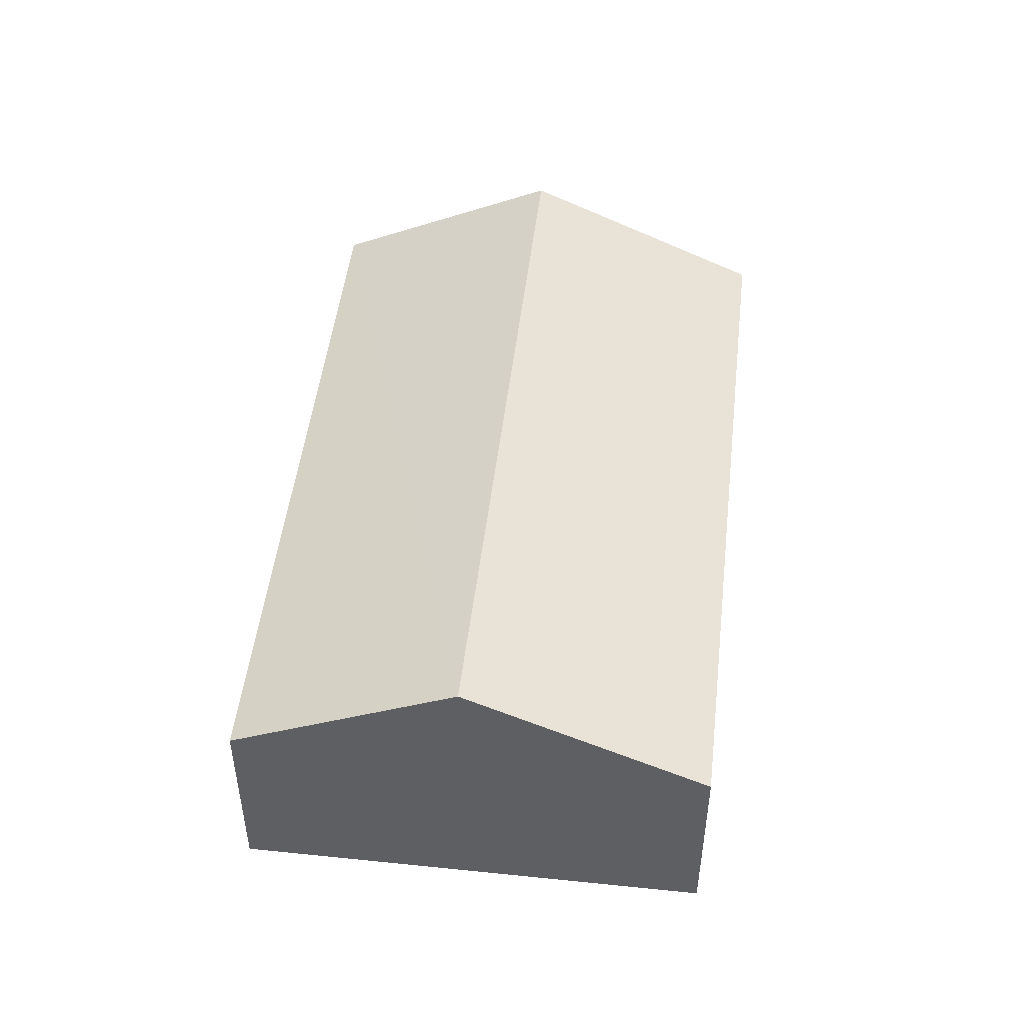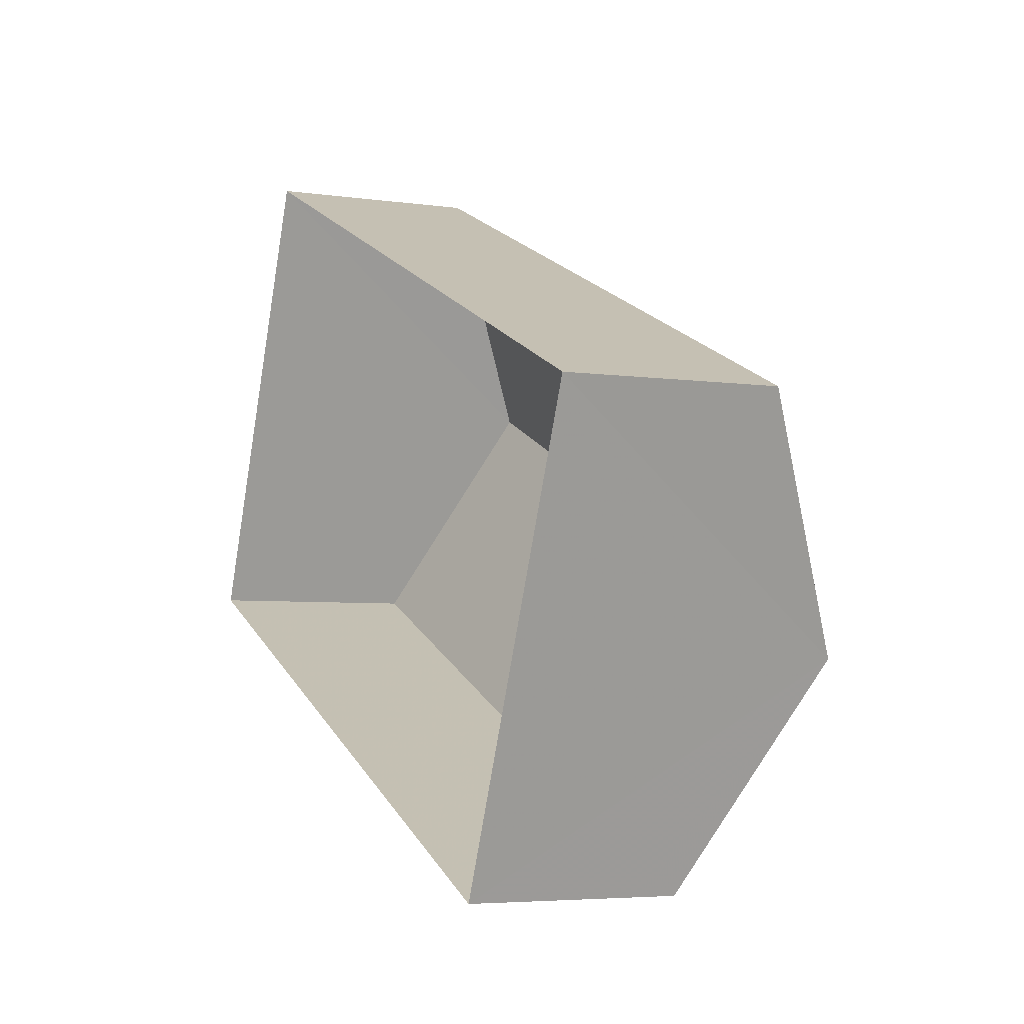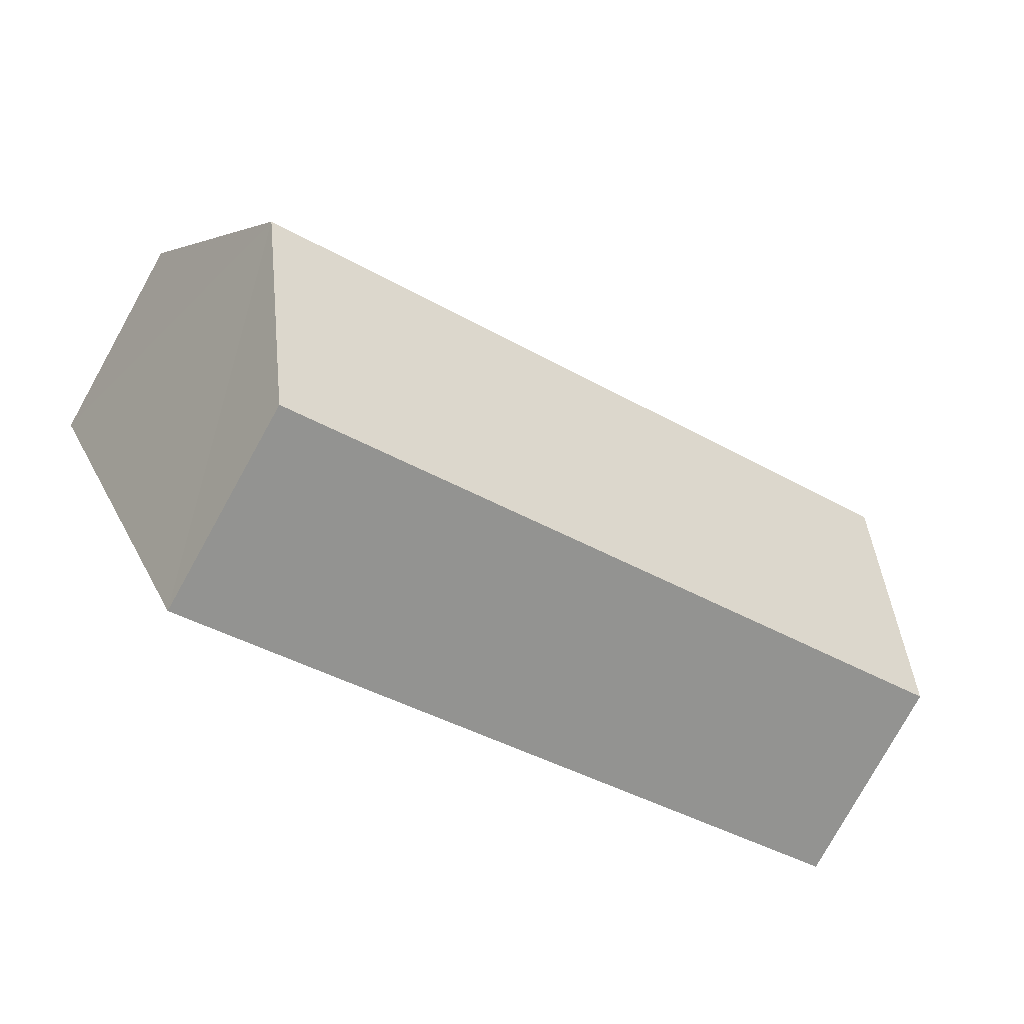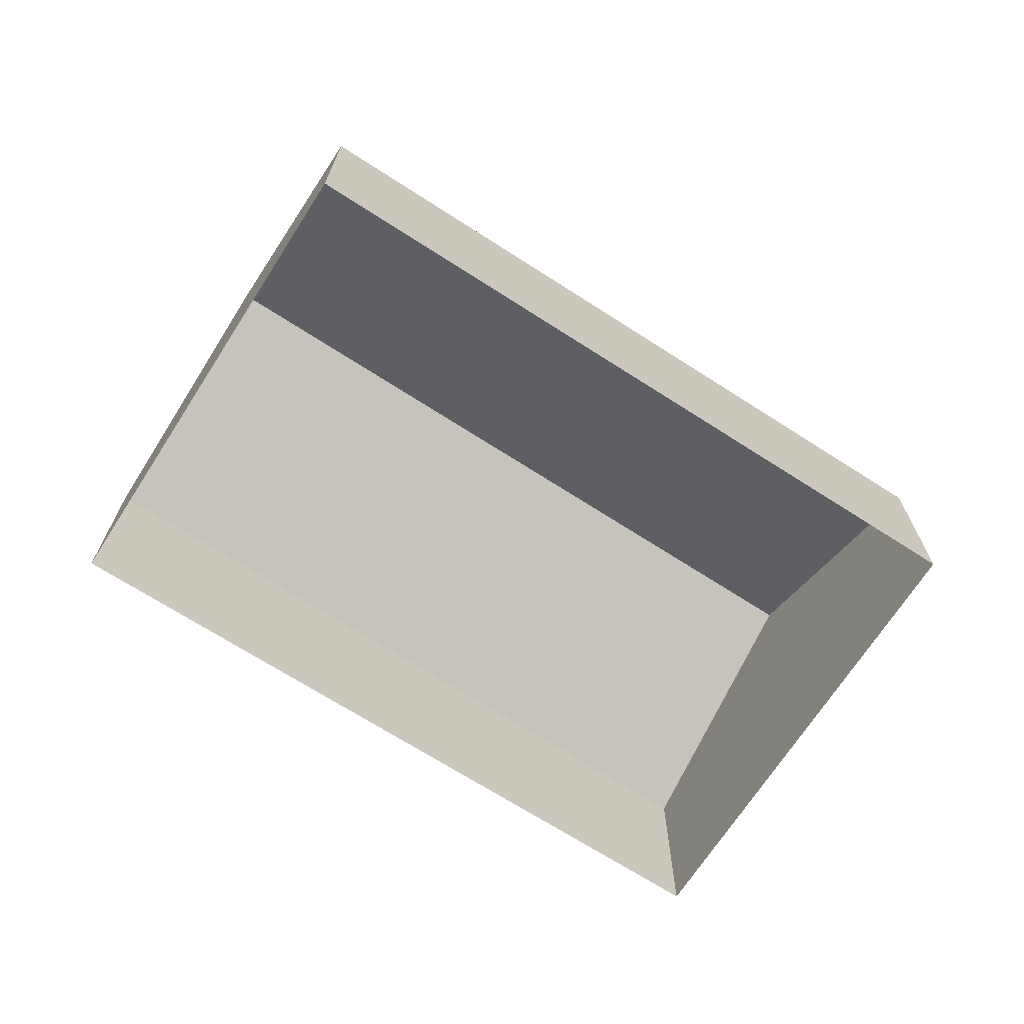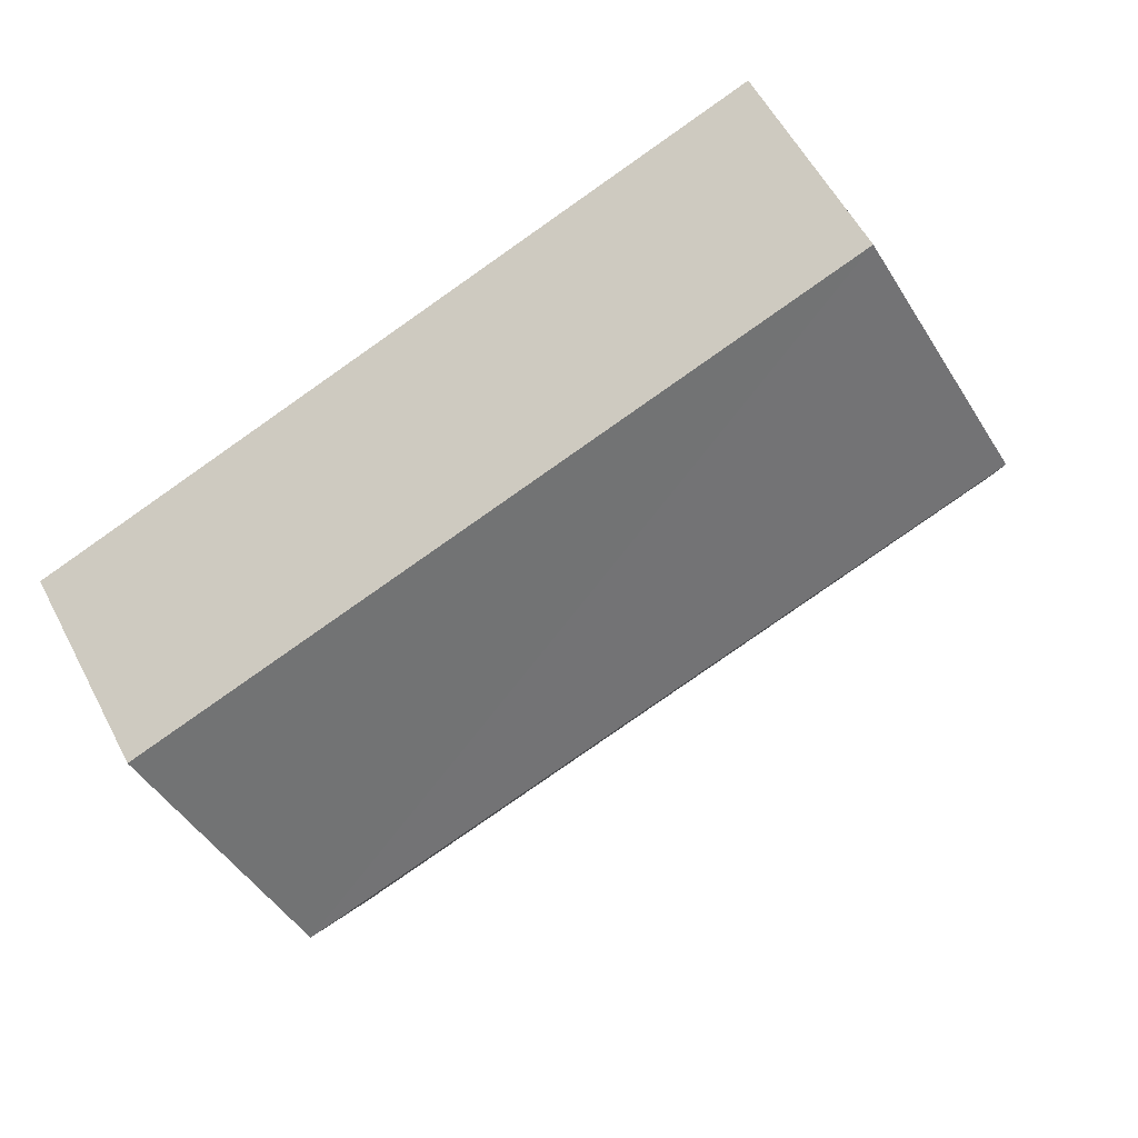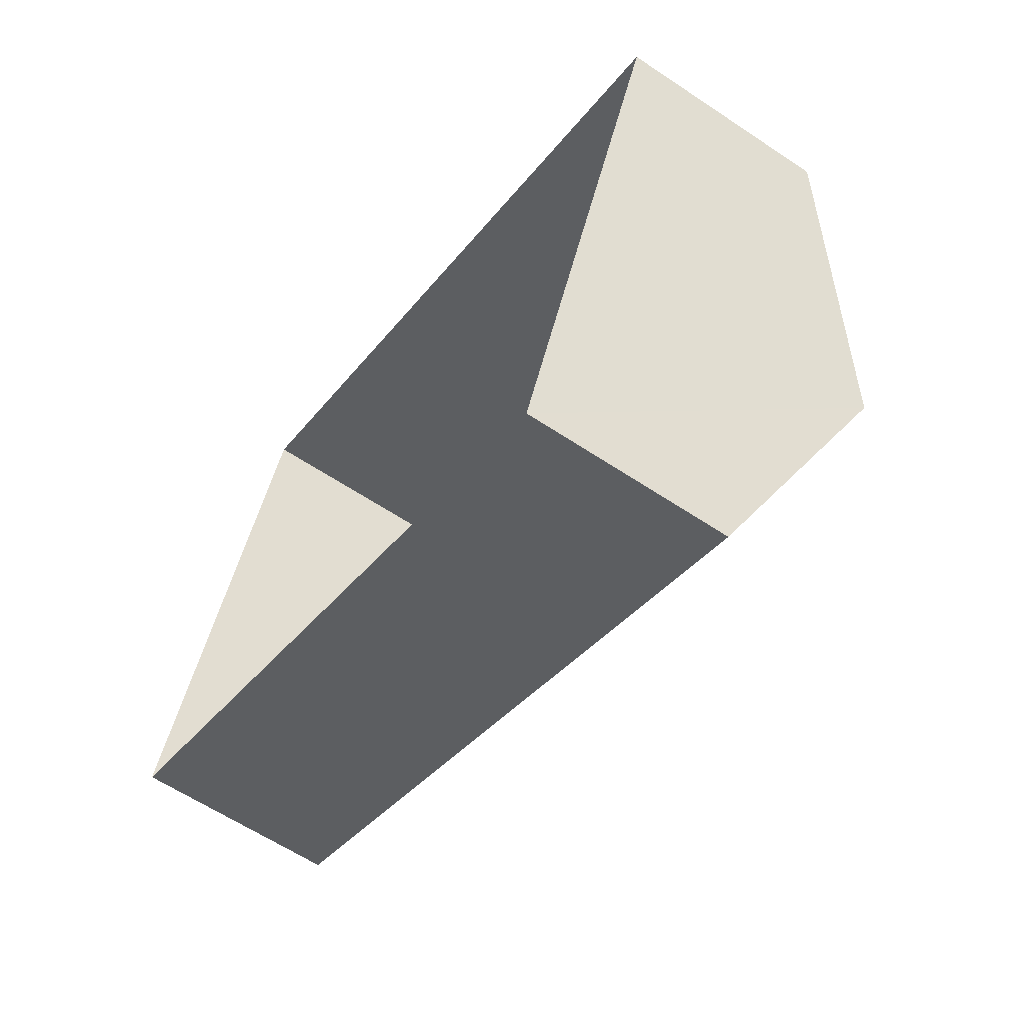
<metadata>
{"format":"obj","ext":"obj","renderer":"f3d","projection":"perspective","resolution":1024,"background":"white","views":[{"elev":48.9,"azim":119.6,"up":"+Z"},{"elev":-4.8,"azim":-114.7,"up":"+Y"},{"elev":-78.9,"azim":-29.2,"up":"+Y"},{"elev":-69.3,"azim":-9.8,"up":"+Z"},{"elev":57.0,"azim":-27.2,"up":"+Y"},{"elev":-61.0,"azim":-124.2,"up":"+Y"}]}
</metadata>
<code>
v -2.199e+05 -1.244e+05 30.05
v -2.199e+05 -1.244e+05 30.05
v -2.198e+05 -1.244e+05 30.05
v -2.199e+05 -1.244e+05 30.05
v -2.199e+05 -1.244e+05 33.25
v -2.199e+05 -1.244e+05 33.25
v -2.199e+05 -1.244e+05 34.97
v -2.198e+05 -1.244e+05 34.97
v -2.199e+05 -1.244e+05 33.25
v -2.198e+05 -1.244e+05 33.25
f 1 2 3
f 1 4 2
f 5 6 7
f 8 5 7
f 9 10 8
f 7 9 8
f 6 2 4
f 6 5 2
f 10 1 3
f 10 9 1
f 6 4 7
f 4 1 7
f 1 9 7
f 10 3 8
f 3 2 8
f 2 5 8

</code>
